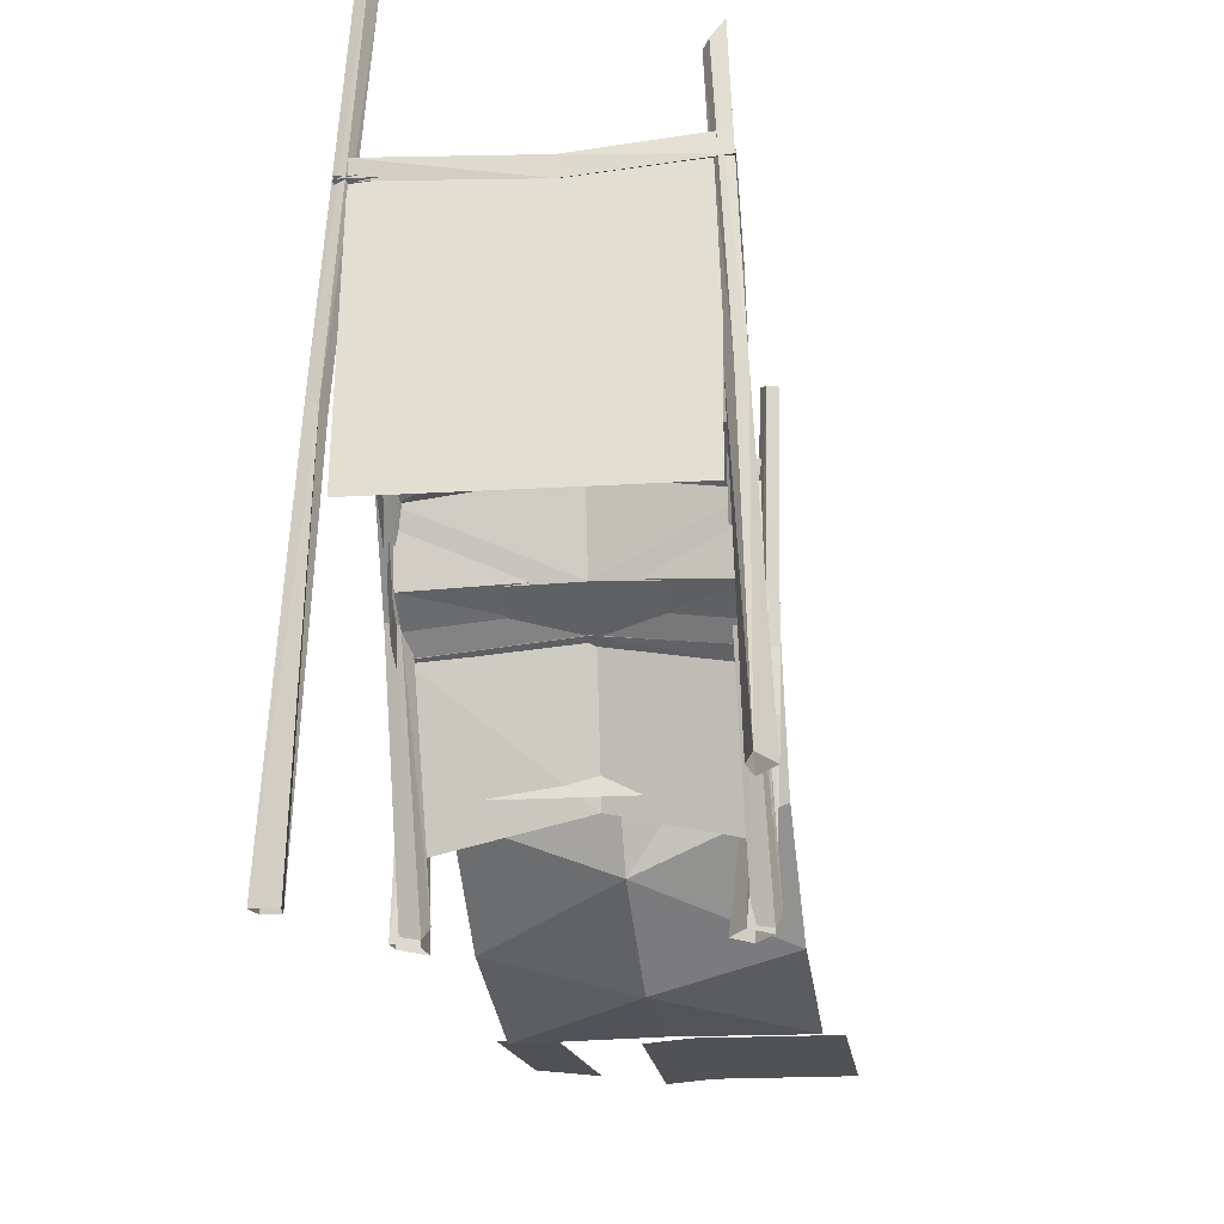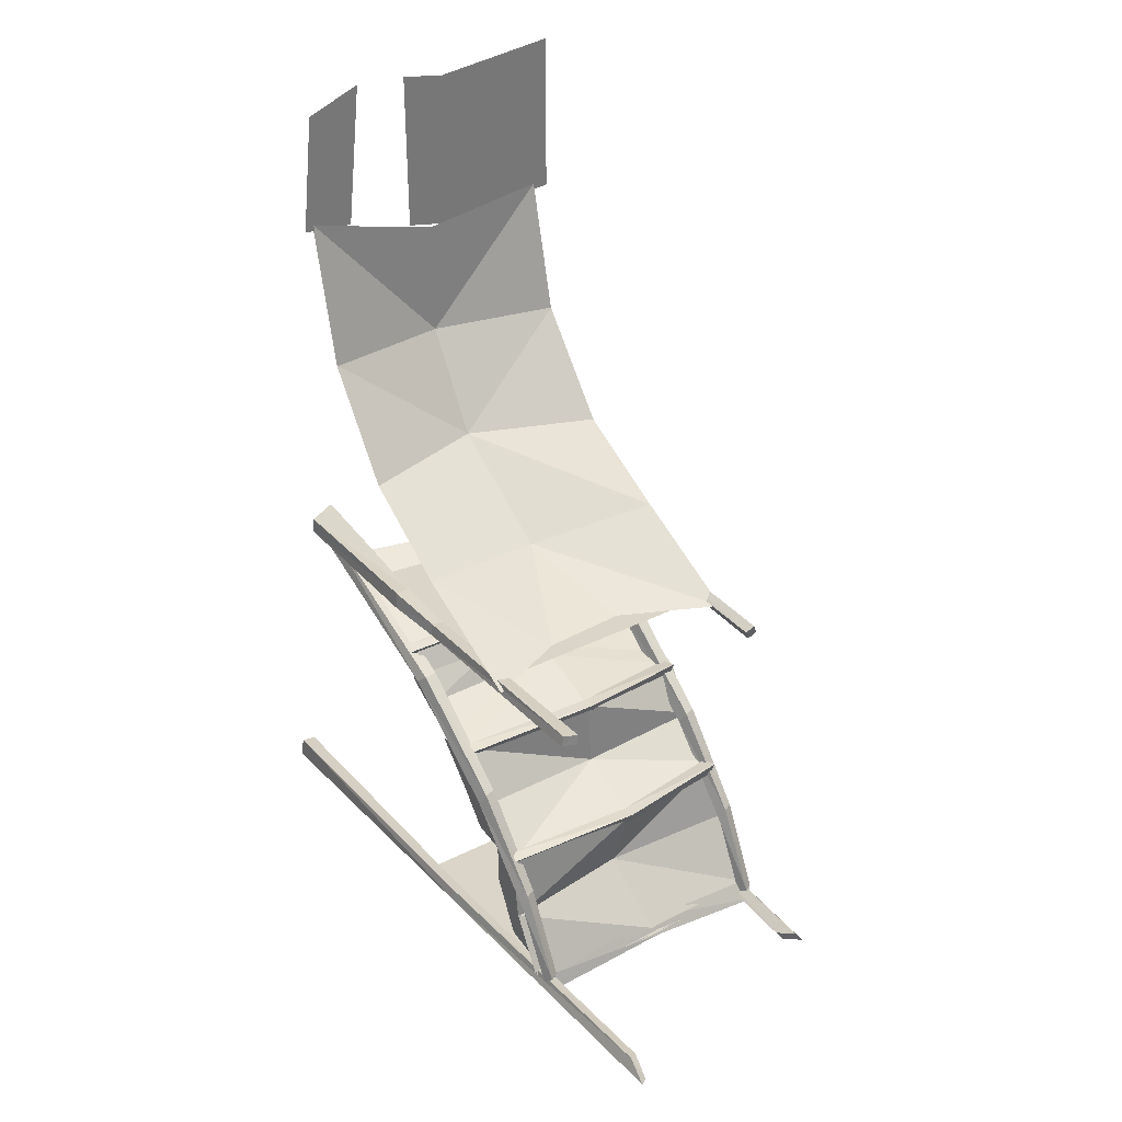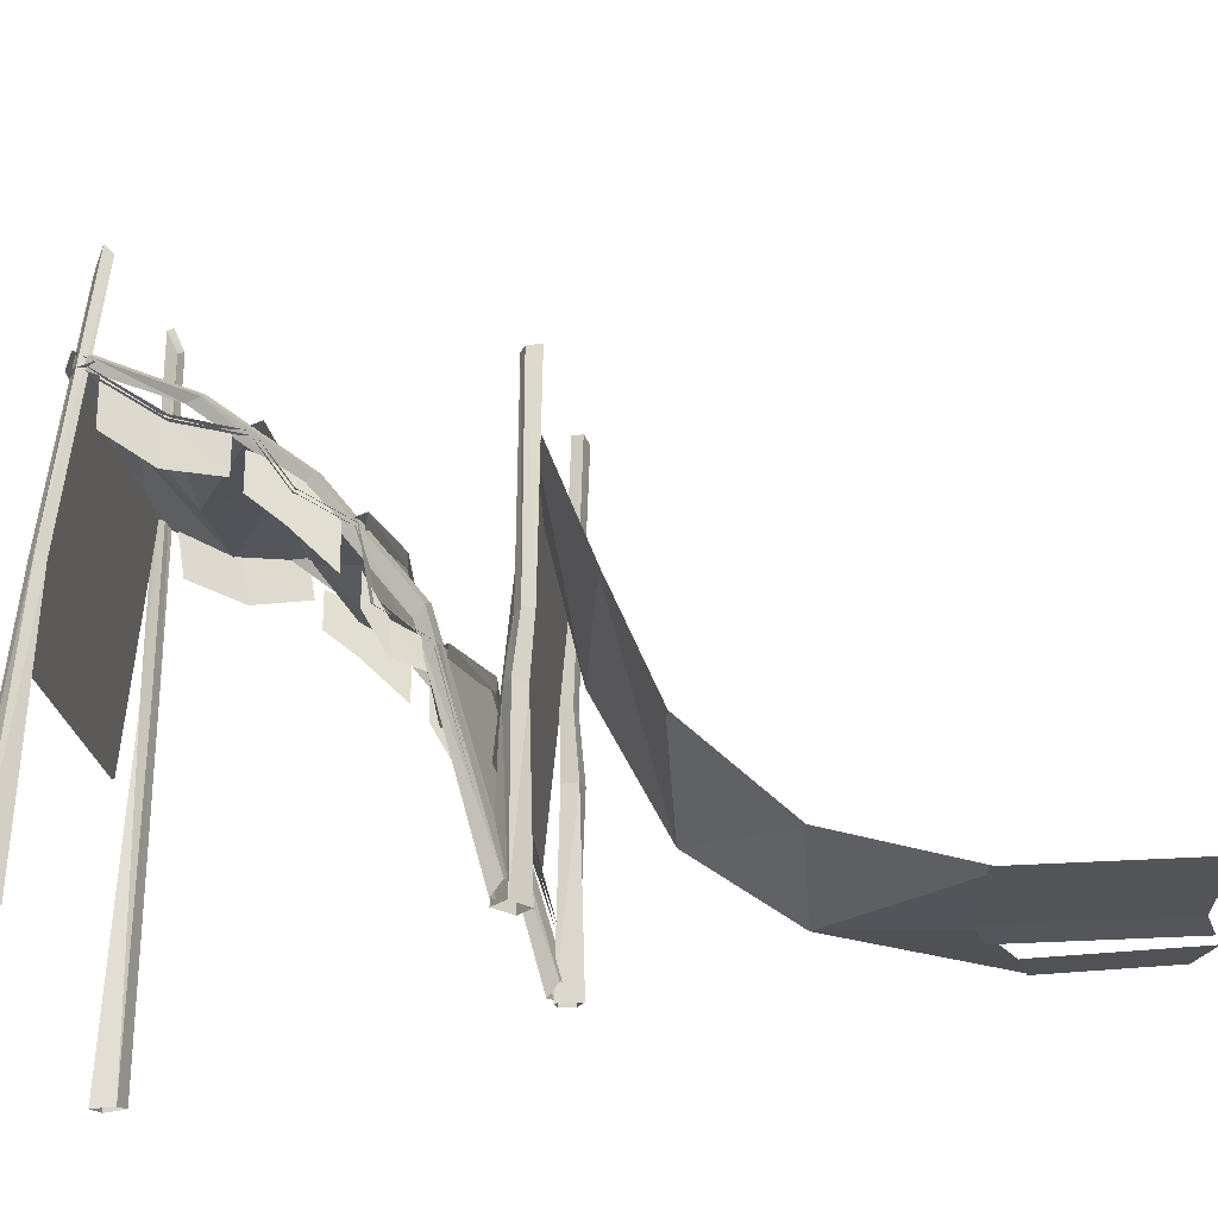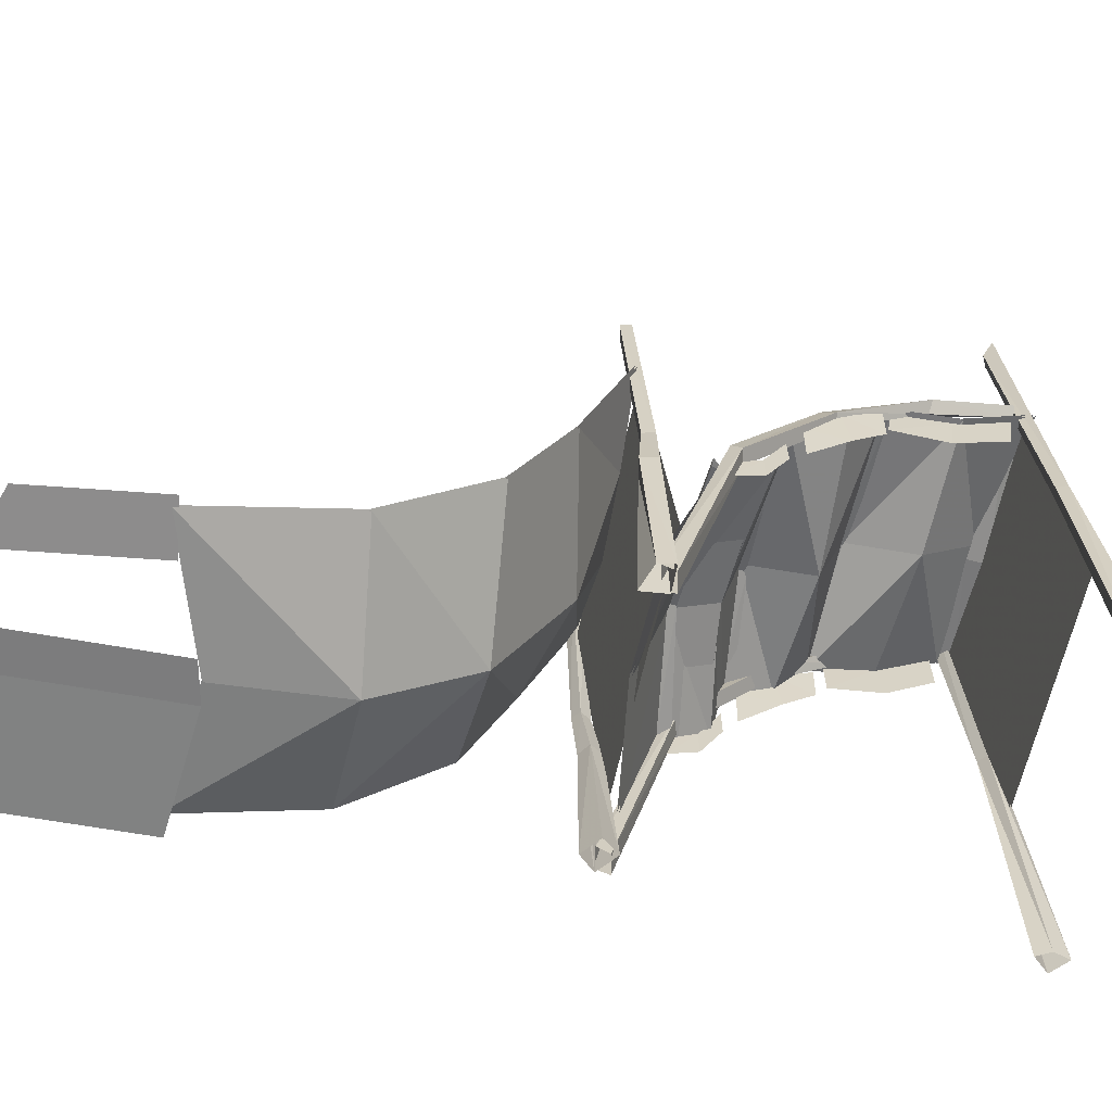
<metadata>
{"format":"obj","ext":"obj","renderer":"f3d","projection":"perspective","resolution":1024,"background":"white","views":[{"elev":-20.6,"azim":8.0,"up":"+Z"},{"elev":34.8,"azim":-32.3,"up":"+Y"},{"elev":-23.6,"azim":97.9,"up":"+Z"},{"elev":-61.5,"azim":-100.5,"up":"+Z"}]}
</metadata>
<code>
g zhanchang_fuben_192_building_yc_yw03
v 48.84 12.81 83.74
v 49.03 29.16 45.58
v 6.743 26.7 26.18
v 6.459 3.438 70.67
v 6.743 26.7 26.18
v 49.03 29.16 45.58
v 49.89 61.42 14.93
v 7.549 59.3 2.881
v -12.69 -5.987 115.1
v 15.68 -6.139 112.4
v 50.74 105.9 1.951
v 8.355 99.25 1.043
v -40 30.58 45.26
v -40.38 11.47 82.09
v -39.25 64.55 16.7
v -40 30.58 45.26
v 48.65 -4.847 128.4
v -38.5 113 3.307
v -40.76 -5.762 128.6
v 48.84 12.25 82.88
v 6.459 2.878 69.8
v 6.743 26.14 25.31
v 49.03 28.6 44.71
v 6.743 26.14 25.31
v 7.549 58.74 2.015
v 49.89 60.86 14.07
v 49.03 28.6 44.71
v -12.69 -6.548 114.2
v 15.68 -6.699 111.5
v 8.355 98.69 0.1778
v 50.74 105.4 1.085
v -40.38 10.91 81.23
v -40 30.02 44.39
v -40 30.02 44.39
v -39.25 63.99 15.83
v 48.65 -5.407 127.6
v -38.5 112.4 2.441
v -40.76 -6.322 127.7
v 6.501 -38.41 83.08
v 6.705 -45.28 108.5
v 48.98 -48.62 100.4
v 48.83 -44.54 78.19
v 49.16 -64.97 111
v 48.98 -48.62 100.4
v 6.705 -45.28 108.5
v 7.175 -69.33 109.9
v 5.928 -11.04 32.8
v -41.02 -11.57 22.17
v -40.53 -26.88 68.64
v 6.296 -22.65 74.24
v 4.612 -102.1 129.2
v 50.48 -98.8 133.5
v 49.35 -76.54 127.5
v 7.644 -78.58 134.8
v -40.05 -49.32 101.4
v -40.29 -44.37 79.59
v -39.15 -79.96 131.7
v -39.6 -67.54 113.3
v 48.69 -27.93 66.89
v 48.4 -15.38 22.19
v -38.69 -104.2 134.4
v -38.23 -128.4 147.4
v 8.582 -122.3 149.6
v 50.99 -121.1 148.7
v -40.05 -49.32 101.4
v 6.501 -38.94 82.04
v 48.83 -42.62 78.7
v 48.98 -49.15 99.33
v 6.705 -45.81 107.5
v 49.16 -65.5 110
v 7.175 -69.86 108.8
v 6.705 -45.81 107.5
v 48.98 -49.15 99.33
v 5.928 -11.56 31.77
v 6.296 -23.18 73.2
v -40.53 -27.41 67.6
v -41.02 -12.09 21.13
v 4.612 -102.6 128.1
v 7.644 -79.1 133.8
v 49.35 -77.07 126.5
v 50.48 -99.33 132.5
v -40.05 -49.84 100.4
v -40.29 -42.44 80.1
v -39.15 -80.49 130.7
v -39.6 -68.07 112.3
v 48.4 -15.91 21.16
v 48.69 -28.46 65.85
v -38.69 -104.7 133.4
v 8.582 -122.8 148.6
v -38.23 -128.9 146.4
v 50.99 -121.6 147.6
v -40.05 -49.84 100.4
f 1 2 3
f 3 4 1
f 5 6 7
f 7 8 5
f 9 10 4
f 8 7 11
f 11 12 8
f 4 3 13
f 13 14 4
f 5 8 15
f 15 16 5
f 4 10 17
f 17 1 4
f 18 15 8
f 8 12 18
f 9 4 14
f 14 19 9
f 20 21 22
f 22 23 20
f 24 25 26
f 26 27 24
f 28 21 29
f 25 30 31
f 31 26 25
f 21 32 33
f 33 22 21
f 24 34 35
f 35 25 24
f 21 20 36
f 36 29 21
f 37 30 25
f 25 35 37
f 28 38 32
f 32 21 28
f 39 40 41
f 41 42 39
f 43 44 45
f 45 46 43
f 47 48 49
f 49 50 47
f 51 52 53
f 53 54 51
f 55 40 39
f 39 56 55
f 57 54 46
f 46 58 57
f 50 59 60
f 60 47 50
f 61 62 63
f 63 51 61
f 64 52 51
f 51 63 64
f 61 51 54
f 54 57 61
f 53 43 46
f 46 54 53
f 65 58 46
f 46 45 65
f 50 39 42
f 42 59 50
f 56 39 50
f 50 49 56
f 66 67 68
f 68 69 66
f 70 71 72
f 72 73 70
f 74 75 76
f 76 77 74
f 78 79 80
f 80 81 78
f 82 83 66
f 66 69 82
f 84 85 71
f 71 79 84
f 75 74 86
f 86 87 75
f 88 78 89
f 89 90 88
f 91 89 78
f 78 81 91
f 88 84 79
f 79 78 88
f 80 79 71
f 71 70 80
f 92 72 71
f 71 85 92
f 75 87 67
f 67 66 75
f 83 76 75
f 75 66 83
g zhanchang_fuben_192_building_yc_yw03
v -39.17 -7.321 120.7
v -39.17 -15.61 35.21
v 47.51 -13.59 35.01
v 47.51 -5.294 120.5
v -39.17 -7.087 120.7
v 47.51 -5.06 120.5
v 47.51 -13.35 35.01
v -39.17 -15.38 35.21
v 15.11 98.4 -0.4873
v 57.27 103.2 0.1733
v 57.27 159 0.1733
v 15.11 154.1 -0.4873
v -41.76 111.1 3.217
v -23.91 109.2 2.341
v -18.46 159.2 2.341
v -37.27 152.3 3.217
v 1.042 156.6 -1.148
v 1.042 100.9 -1.148
v -35.24 -126.1 150
v 49.05 -124.1 149.8
v 49.05 -132.2 66.68
v -35.24 -134.1 66.87
v 48.48 -101.2 119.1
v 48.9 -101.1 134.3
v 49.4 -118.2 146.6
v 48.98 -118.3 131.3
v 47.99 -82.36 115.6
v 48.41 -82.27 128.1
v 47.84 -67.59 101.7
v 47.49 -52.96 87.17
v 47.07 -53.04 102.4
v 47.42 -65.38 117
v 47.76 -78.68 123.4
v 48.18 -78.6 110.8
v 45.73 -40.1 64.47
v 46.01 -40.04 74.57
v 46.33 -47.58 88.13
v 46.06 -47.64 78.03
v 45.4 -30.12 60.16
v 45.68 -30.06 68.47
v -35.24 -126.7 150
v -35.24 -134.7 66.87
v 49.05 -132.8 66.68
v 49.05 -124.7 149.8
v -37.7 -99.49 118.3
v -37.2 -118.7 127.5
v -36.78 -121.1 142.6
v -37.28 -102 133.4
v -37.78 -82.6 131.4
v -38.2 -80.58 119
v -40.86 -67.59 101.7
v -41.28 -65.38 117
v -41.63 -53.04 102.4
v -41.21 -52.96 87.17
v -40.52 -78.6 110.8
v -40.94 -78.68 123.4
v -41.7 -40.1 68.24
v -41.38 -47.64 81.8
v -41.1 -47.58 91.89
v -41.43 -40.04 78.33
v -41.75 -30.06 72.24
v -42.03 -30.12 63.93
f 93 94 95
f 95 96 93
f 97 98 99
f 99 100 97
f 101 102 103
f 103 104 101
f 105 106 107
f 107 108 105
f 101 104 109
f 109 110 101
f 111 112 113
f 113 114 111
f 115 116 117
f 117 118 115
f 116 115 119
f 119 120 116
f 121 122 123
f 123 124 121
f 124 125 126
f 126 121 124
f 127 128 129
f 129 130 127
f 128 127 131
f 131 132 128
f 133 134 135
f 135 136 133
f 137 138 139
f 139 140 137
f 140 141 142
f 142 137 140
f 143 144 145
f 145 146 143
f 144 143 147
f 147 148 144
f 149 150 151
f 151 152 149
f 152 153 154
f 154 149 152
g zhanchang_fuben_192_building_yc_yw03
v -37.81 -10.81 83.36
v -37.21 -6.827 82.47
v -32.75 -3.64 163
v -33.53 -7.213 163.2
v -37.81 -10.81 83.36
v -33.53 -7.213 163.2
v -38.8 -6.062 162.5
v -42.09 -10.16 83.04
v -42.09 -10.16 83.04
v -38.8 -6.062 162.5
v -37.92 -2.484 162.3
v -41.47 -6.003 82.32
v -37.92 -2.484 162.3
v -32.75 -3.64 163
v -37.21 -6.827 82.47
v -41.47 -6.003 82.32
v -38.35 -11.83 -0.3659
v -37.79 -3.403 -0.5023
v -38.69 -5.262 60.85
v -39.48 -10.59 61.22
v -46.35 -12 0.689
v -38.35 -11.83 -0.3659
v -39.48 -10.59 61.22
v -44.8 -9.948 62.32
v -44.09 -4.332 61.57
v -45.82 -6.725 0.548
v -46.35 -12 0.689
v -44.8 -9.948 62.32
v -38.69 -5.262 60.85
v -37.79 -3.403 -0.5023
v -45.82 -6.725 0.548
v -44.09 -4.332 61.57
v -33.53 -7.213 163.2
v -32.75 -3.64 163
v 47.79 -3.33 74.99
v 44.71 -5.546 74.39
v 46.06 -3.736 147.2
v 49.05 -1.899 147.6
v 47.79 -3.33 74.99
v 49.05 -1.899 147.6
v 51.26 -6.208 146.1
v 50.13 -6.593 74.62
v 50.13 -6.593 74.62
v 51.26 -6.208 146.1
v 48.23 -7.98 145.8
v 46.92 -8.905 74.18
v 48.23 -7.98 145.8
v 46.06 -3.736 147.2
v 44.71 -5.546 74.39
v 46.92 -8.905 74.18
v 42.35 -3.976 -0.313
v 36.41 -9.11 -0.03551
v 42.97 -7.794 54.99
v 47.03 -4.833 55.06
v 47.76 -9.154 0.4091
v 42.35 -3.976 -0.313
v 47.03 -4.833 55.06
v 50.15 -8.762 55.93
v 45.93 -11.97 55.54
v 41.34 -14.79 0.7157
v 47.76 -9.154 0.4091
v 50.15 -8.762 55.93
v 42.97 -7.794 54.99
v 36.41 -9.11 -0.03551
v 41.34 -14.79 0.7157
v 45.93 -11.97 55.54
v 49.05 -1.899 147.6
v 46.06 -3.736 147.2
v 44.99 -95.88 140.4
v 48.45 -95.17 137.3
v 49.96 -123 148.4
v 47.02 -123.1 150.8
v 48.78 -121 153.4
v 46.84 -90.15 140.3
v 46.84 -90.15 140.3
v 48.78 -121 153.4
v 51.73 -121 151.4
v 50.38 -90.52 138.2
v 49.96 -123 148.4
v 48.45 -95.17 137.3
v 42.42 -12.59 2.102
v 48.17 -13.67 0.813
v 45.17 -34.39 74.66
v 40.61 -33.41 76.18
v 43.53 -8.763 6.234
v 42.25 -30.52 79.94
v 47.06 -31.22 78.09
v 49.8 -9.896 4.869
v 43.53 -8.763 6.234
v 42.25 -30.52 79.94
v 45.17 -34.39 74.66
v 48.17 -13.67 0.813
v 48.78 -121 153.4
v 47.02 -123.1 150.8
v 49.96 -123 148.4
v 51.73 -121 151.4
v 42.8 -63.93 114.9
v 46.81 -64.07 112.6
v 42.8 -63.93 114.9
v 44.54 -59.62 116.8
v 48.72 -60.16 114.8
v 46.81 -64.07 112.6
v 44.54 -59.62 116.8
v 40.61 -33.41 76.18
v 45.17 -34.39 74.66
v 40.61 -33.41 76.18
v 42.25 -30.52 79.94
v 54.55 -129.9 94.74
v 52.24 -127.2 93.49
v 47.97 -117.3 183.8
v 49.84 -119.8 185.9
v 54.55 -129.9 94.74
v 49.84 -119.8 185.9
v 46.27 -123.1 179.1
v 51.57 -132.5 94.37
v 51.57 -132.5 94.37
v 46.27 -123.1 179.1
v 44.42 -120.5 177.6
v 49.15 -129.6 93.29
v 44.42 -120.5 177.6
v 47.97 -117.3 183.8
v 52.24 -127.2 93.49
v 49.15 -129.6 93.29
v 49.84 -119.8 185.9
v 47.97 -117.3 183.8
v 59.76 -135.9 2.8
v 54.35 -130.5 2.072
v 55.04 -141.4 4.019
v 59.76 -135.9 2.8
v 55.04 -141.4 4.019
v 52.73 -135.6 3.234
v 52.73 -135.6 3.234
v 54.35 -130.5 2.072
v -42.52 -128.6 92.53
v -39.05 -129.6 91.16
v -31.52 -126.8 204.9
v -34.55 -125.6 207.4
v -42.52 -128.6 92.53
v -34.55 -125.6 207.4
v -33.36 -121.5 198.4
v -41.52 -124.8 91.65
v -41.52 -124.8 91.65
v -33.36 -121.5 198.4
v -30.3 -122.8 196.7
v -37.89 -125.9 90.5
v -30.3 -122.8 196.7
v -31.52 -126.8 204.9
v -39.05 -129.6 91.16
v -37.89 -125.9 90.5
v -34.55 -125.6 207.4
v -31.52 -126.8 204.9
v -48.59 -135.3 -22.85
v -41.06 -136.7 -23.44
v -47.86 -128 -22.16
v -48.59 -135.3 -22.85
v -47.86 -128 -22.16
v -42.46 -129.4 -22.8
v -42.46 -129.4 -22.8
v -41.06 -136.7 -23.44
v -40.64 -95.88 140.4
v -37.18 -95.17 137.3
v -35.67 -123 148.4
v -38.62 -123.1 150.8
v -36.86 -121 153.4
v -38.8 -90.15 140.3
v -38.8 -90.15 140.3
v -36.86 -121 153.4
v -33.9 -121 151.4
v -35.26 -90.52 138.2
v -35.67 -123 148.4
v -37.18 -95.17 137.3
v -43.74 -12.59 2.102
v -37.99 -13.67 0.813
v -40.46 -34.39 74.66
v -45.02 -33.41 76.18
v -42.63 -8.763 6.234
v -43.39 -30.52 79.94
v -38.58 -31.22 78.09
v -36.36 -9.896 4.869
v -42.63 -8.763 6.234
v -43.39 -30.52 79.94
v -40.46 -34.39 74.66
v -37.99 -13.67 0.813
v -36.86 -121 153.4
v -38.62 -123.1 150.8
v -35.67 -123 148.4
v -33.9 -121 151.4
v -42.83 -63.93 114.9
v -38.82 -64.07 112.6
v -42.83 -63.93 114.9
v -41.09 -59.62 116.8
v -36.92 -60.16 114.8
v -38.82 -64.07 112.6
v -41.09 -59.62 116.8
v -45.02 -33.41 76.18
v -40.46 -34.39 74.66
v -45.02 -33.41 76.18
v -43.39 -30.52 79.94
v 7.6 -76.7 132.2
v 9.227 -81.1 134.4
v -36.25 -82.42 130.6
v -38.45 -78.31 129.1
v 7.896 -76.59 136.7
v 7.6 -76.7 132.2
v -38.45 -78.31 129.1
v -39.1 -78.94 133.1
v 7.896 -76.59 136.7
v -39.1 -78.94 133.1
v -36.25 -82.42 130.6
v 9.227 -81.1 134.4
v 46.2 -75.35 126.6
v 47.25 -80.04 129.7
v 47.44 -74.51 131.6
v 46.2 -75.35 126.6
v 9.227 -81.1 134.4
v 47.25 -80.04 129.7
v 47.44 -74.51 131.6
v 7.896 -76.59 136.7
v 11.78 -126.8 149.9
v 12.94 -120.7 146.8
v -33.21 -122.5 149.8
v -34.98 -128.2 151.9
v 12.04 -127 143.8
v 11.78 -126.8 149.9
v -34.98 -128.2 151.9
v -35.75 -127.4 146.4
v 12.04 -127 143.8
v -35.75 -127.4 146.4
v -33.21 -122.5 149.8
v 12.94 -120.7 146.8
v 51.01 -125.7 153.9
v 51.55 -119.2 149.8
v 52.3 -126.7 147.1
v 51.01 -125.7 153.9
v 12.94 -120.7 146.8
v 51.55 -119.2 149.8
v 52.3 -126.7 147.1
v 12.04 -127 143.8
v 7.6 -44.29 105.9
v 9.227 -48.69 108.2
v -36.25 -52.14 102.7
v -38.45 -48.03 101.2
v 7.896 -44.18 110.4
v 7.6 -44.29 105.9
v -38.45 -48.03 101.2
v -39.1 -48.66 105.3
v 7.896 -44.18 110.4
v -39.1 -48.66 105.3
v -36.25 -52.14 102.7
v 9.227 -48.69 108.2
v 46.2 -47.17 98.83
v 47.25 -51.86 101.8
v 47.44 -46.33 103.8
v 46.2 -47.17 98.83
v 9.227 -48.69 108.2
v 47.25 -51.86 101.8
v 47.44 -46.33 103.8
v 7.896 -44.18 110.4
v 3.369 -20.8 70.85
v 4.851 -25.25 73.1
v -40.77 -28.81 67.65
v -42.84 -24.63 66.16
v 3.668 -20.7 75.36
v 3.369 -20.8 70.85
v -42.84 -24.63 66.16
v -43.5 -25.23 70.17
v 3.668 -20.7 75.36
v -43.5 -25.23 70.17
v -40.77 -28.81 67.65
v 4.851 -25.25 73.1
v 41.8 -26.56 63.74
v 42.7 -31.28 66.76
v 43.07 -25.75 68.74
v 41.8 -26.56 63.74
v 4.851 -25.25 73.1
v 42.7 -31.28 66.76
v 43.07 -25.75 68.74
v 3.668 -20.7 75.36
f 155 156 157
f 157 158 155
f 159 160 161
f 161 162 159
f 163 164 165
f 165 166 163
f 167 168 169
f 169 170 167
f 171 172 173
f 173 174 171
f 175 176 177
f 177 178 175
f 179 180 181
f 181 182 179
f 183 184 185
f 185 186 183
f 164 187 188
f 188 165 164
f 156 155 174
f 174 173 156
f 177 159 162
f 162 178 177
f 182 163 166
f 166 179 182
f 170 169 183
f 183 186 170
f 189 190 191
f 191 192 189
f 193 194 195
f 195 196 193
f 197 198 199
f 199 200 197
f 201 202 203
f 203 204 201
f 205 206 207
f 207 208 205
f 209 210 211
f 211 212 209
f 213 214 215
f 215 216 213
f 217 218 219
f 219 220 217
f 198 221 222
f 222 199 198
f 190 189 208
f 208 207 190
f 211 193 196
f 196 212 211
f 216 197 200
f 200 213 216
f 204 203 217
f 217 220 204
f 223 224 225
f 225 226 223
f 223 226 227
f 227 228 223
f 229 230 231
f 231 232 229
f 231 233 234
f 234 232 231
f 235 236 237
f 237 238 235
f 239 235 238
f 238 240 239
f 241 242 243
f 243 244 241
f 245 246 242
f 242 241 245
f 247 248 249
f 249 250 247
f 224 223 251
f 251 252 224
f 253 223 228
f 228 254 253
f 255 256 245
f 245 241 255
f 255 241 244
f 244 257 255
f 252 251 258
f 258 259 252
f 260 253 254
f 254 261 260
f 256 255 232
f 232 234 256
f 232 255 257
f 257 229 232
f 262 263 264
f 264 265 262
f 266 267 268
f 268 269 266
f 270 271 272
f 272 273 270
f 274 275 276
f 276 277 274
f 271 278 279
f 279 272 271
f 263 262 280
f 280 281 263
f 266 269 282
f 282 283 266
f 284 270 273
f 273 285 284
f 286 277 276
f 276 287 286
f 288 289 290
f 290 291 288
f 292 293 294
f 294 295 292
f 296 297 298
f 298 299 296
f 300 301 302
f 302 303 300
f 297 304 305
f 305 298 297
f 289 288 306
f 306 307 289
f 292 295 308
f 308 309 292
f 310 296 299
f 299 311 310
f 312 303 302
f 302 313 312
f 314 315 316
f 316 317 314
f 314 317 318
f 318 319 314
f 320 321 322
f 322 323 320
f 322 324 325
f 325 323 322
f 326 327 328
f 328 329 326
f 330 326 329
f 329 331 330
f 332 333 334
f 334 335 332
f 336 337 333
f 333 332 336
f 338 339 340
f 340 341 338
f 315 314 342
f 342 343 315
f 344 314 319
f 319 345 344
f 346 347 336
f 336 332 346
f 346 332 335
f 335 348 346
f 343 342 349
f 349 350 343
f 351 344 345
f 345 352 351
f 347 346 323
f 323 325 347
f 323 346 348
f 348 320 323
f 353 354 355
f 355 356 353
f 357 358 359
f 359 360 357
f 361 362 363
f 363 364 361
f 365 366 354
f 354 353 365
f 367 368 358
f 358 357 367
f 369 370 371
f 371 372 369
f 373 374 375
f 375 376 373
f 377 378 379
f 379 380 377
f 381 382 383
f 383 384 381
f 385 386 374
f 374 373 385
f 387 388 378
f 378 377 387
f 389 390 391
f 391 392 389
f 393 394 395
f 395 396 393
f 397 398 399
f 399 400 397
f 401 402 403
f 403 404 401
f 405 406 394
f 394 393 405
f 407 408 398
f 398 397 407
f 409 410 411
f 411 412 409
f 413 414 415
f 415 416 413
f 417 418 419
f 419 420 417
f 421 422 423
f 423 424 421
f 425 426 414
f 414 413 425
f 427 428 418
f 418 417 427
f 429 430 431
f 431 432 429

</code>
